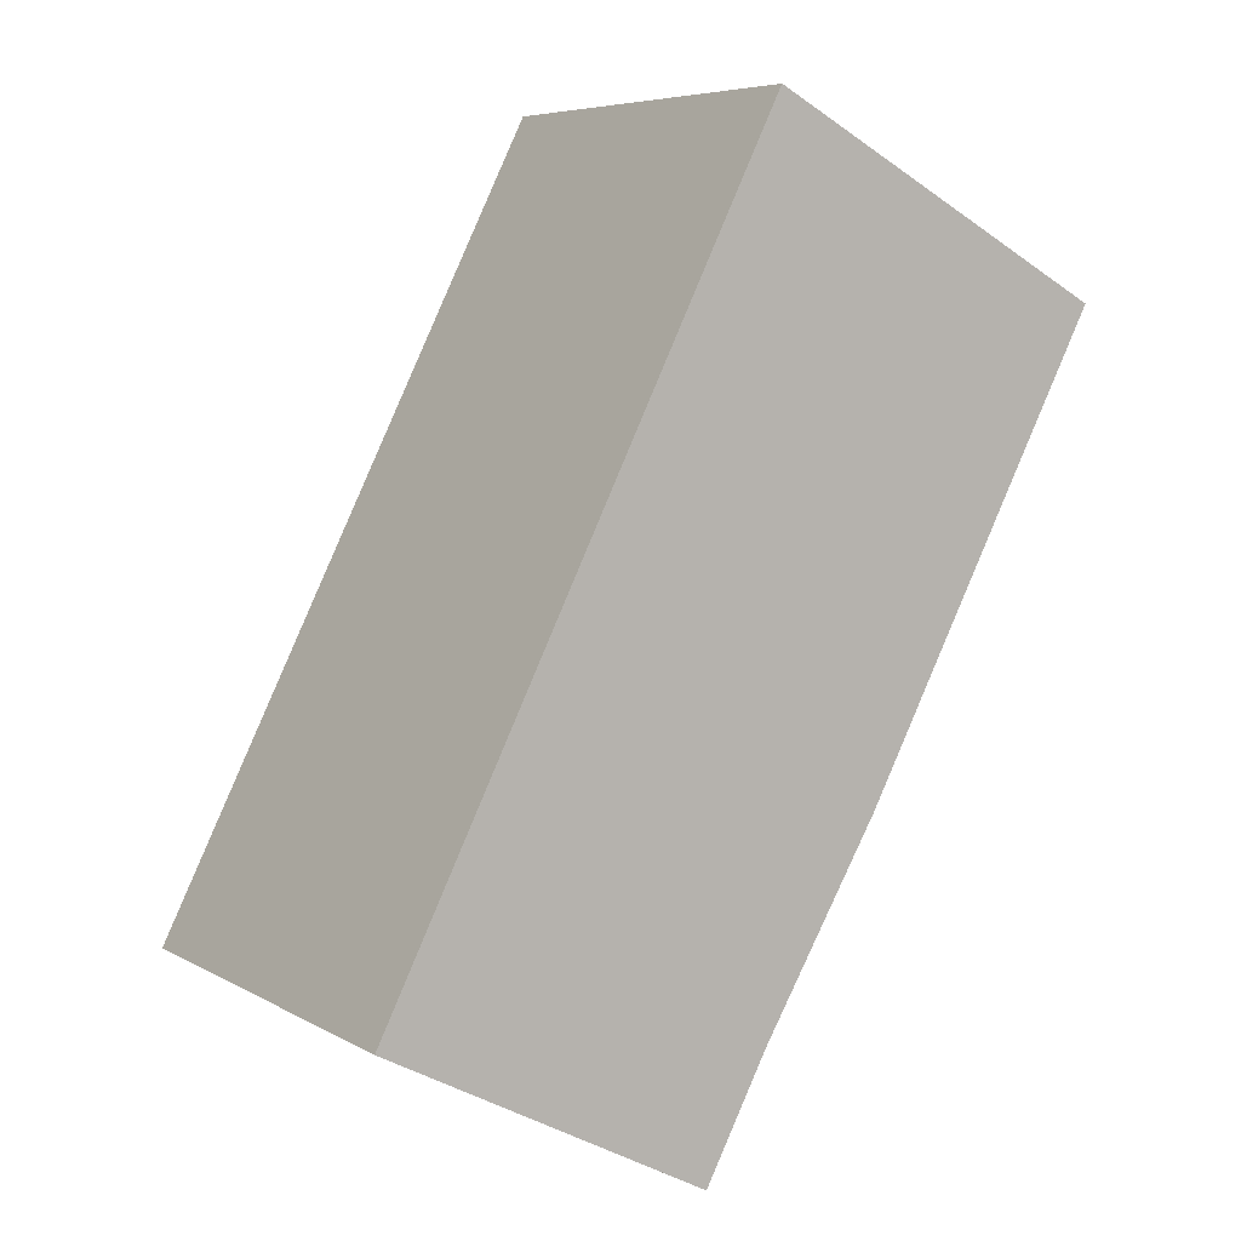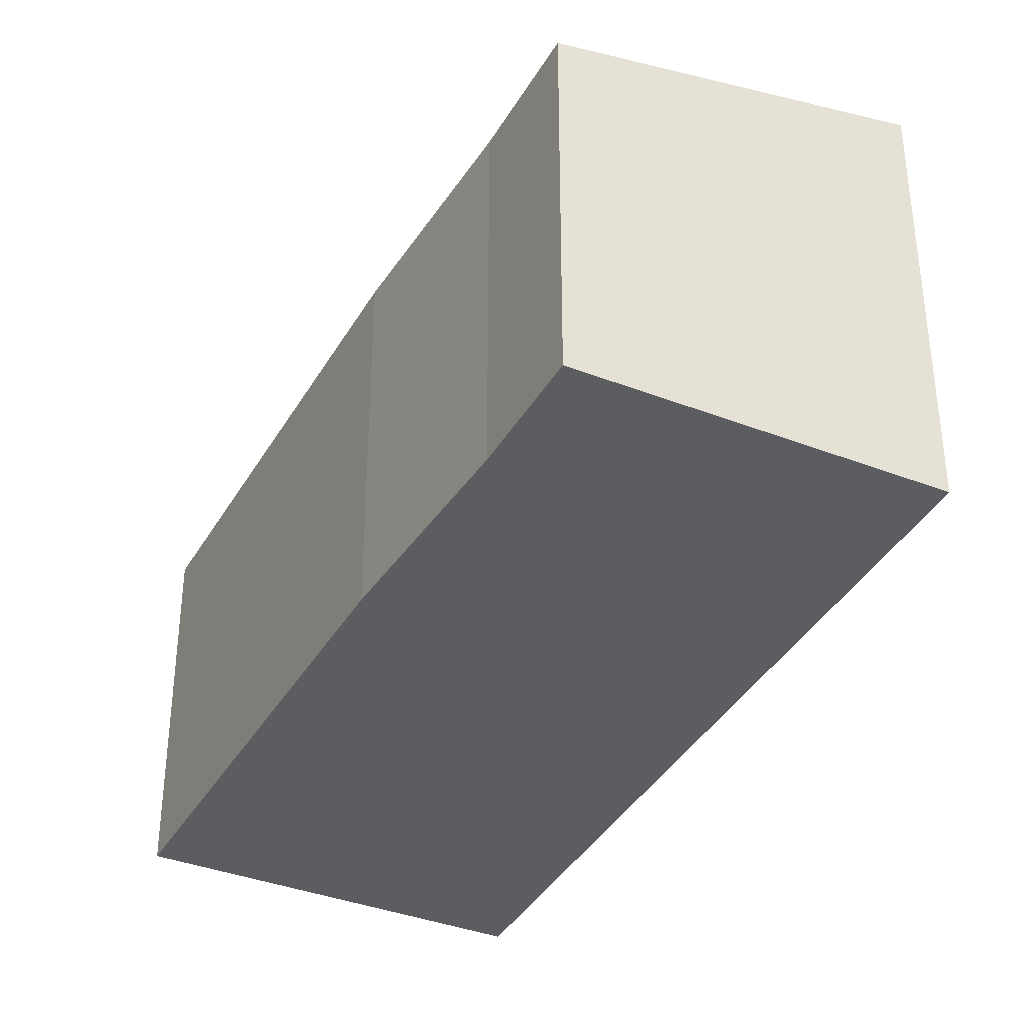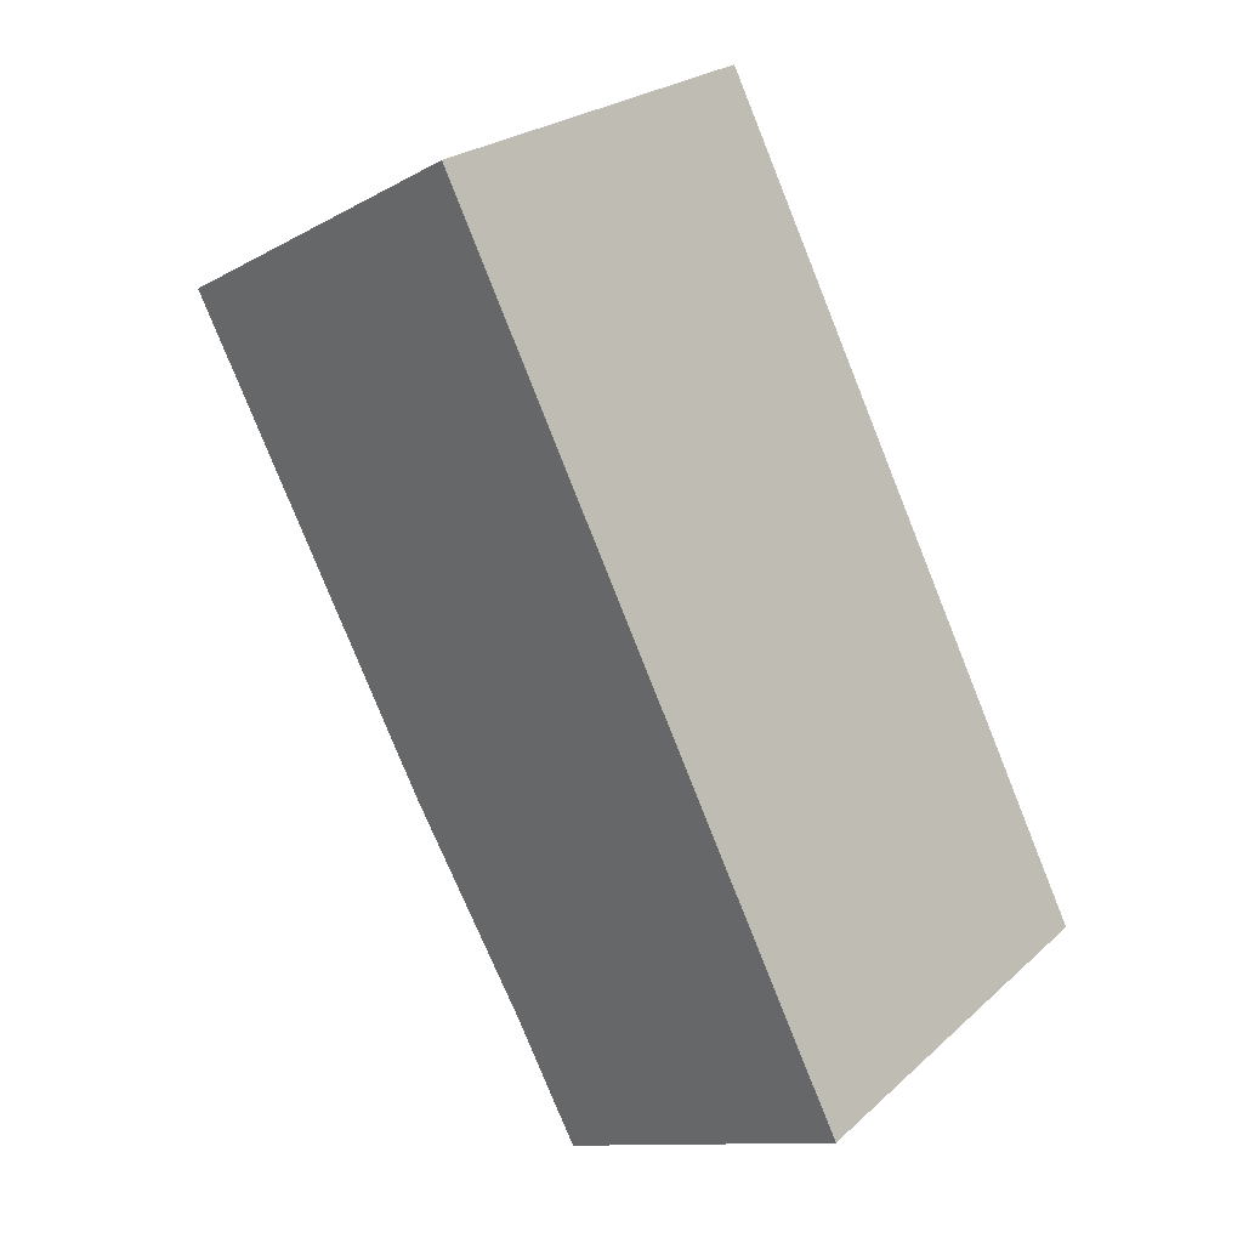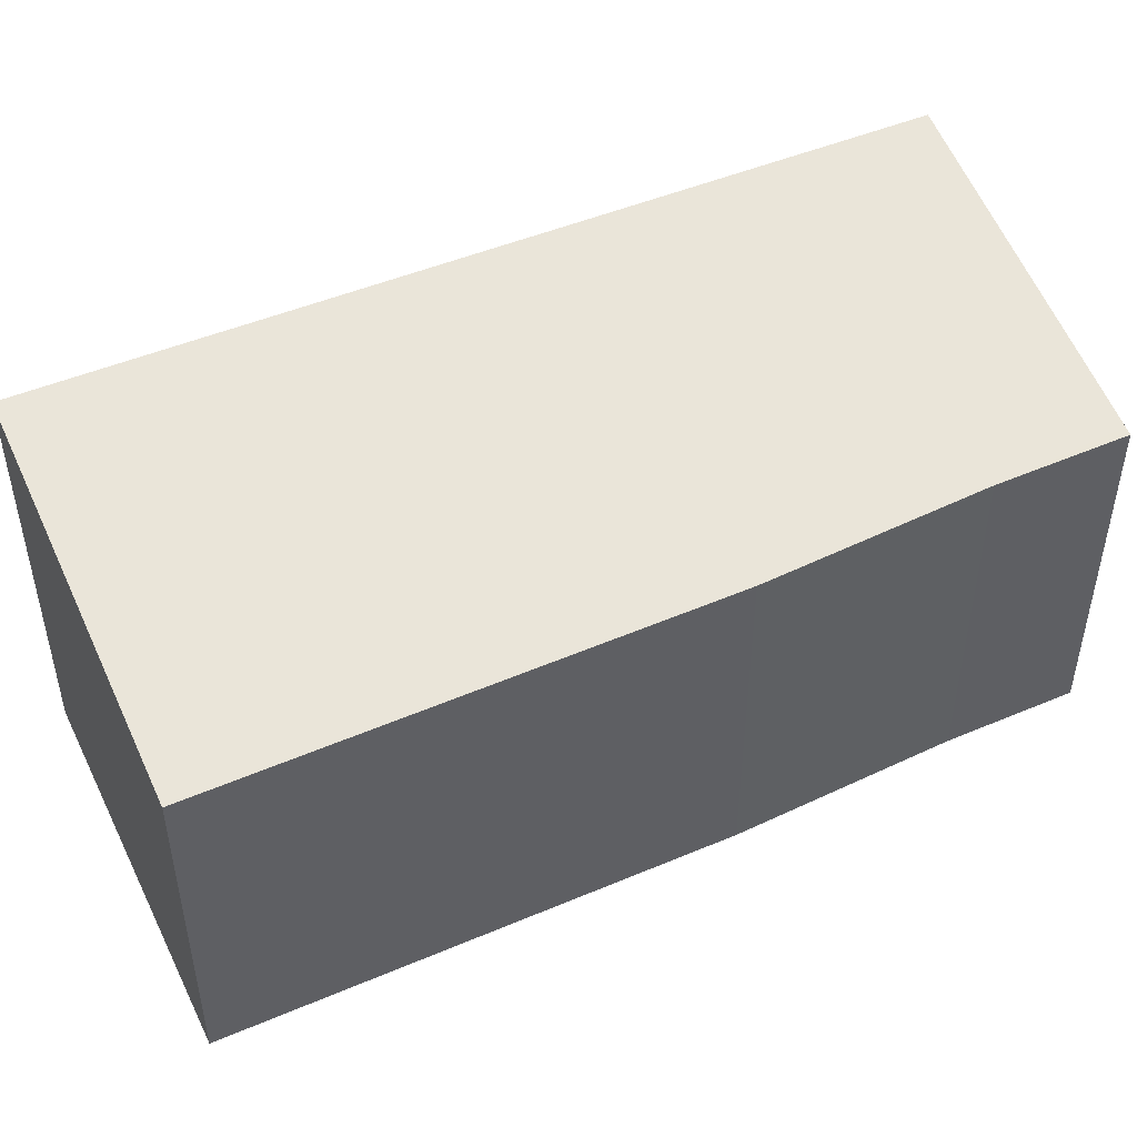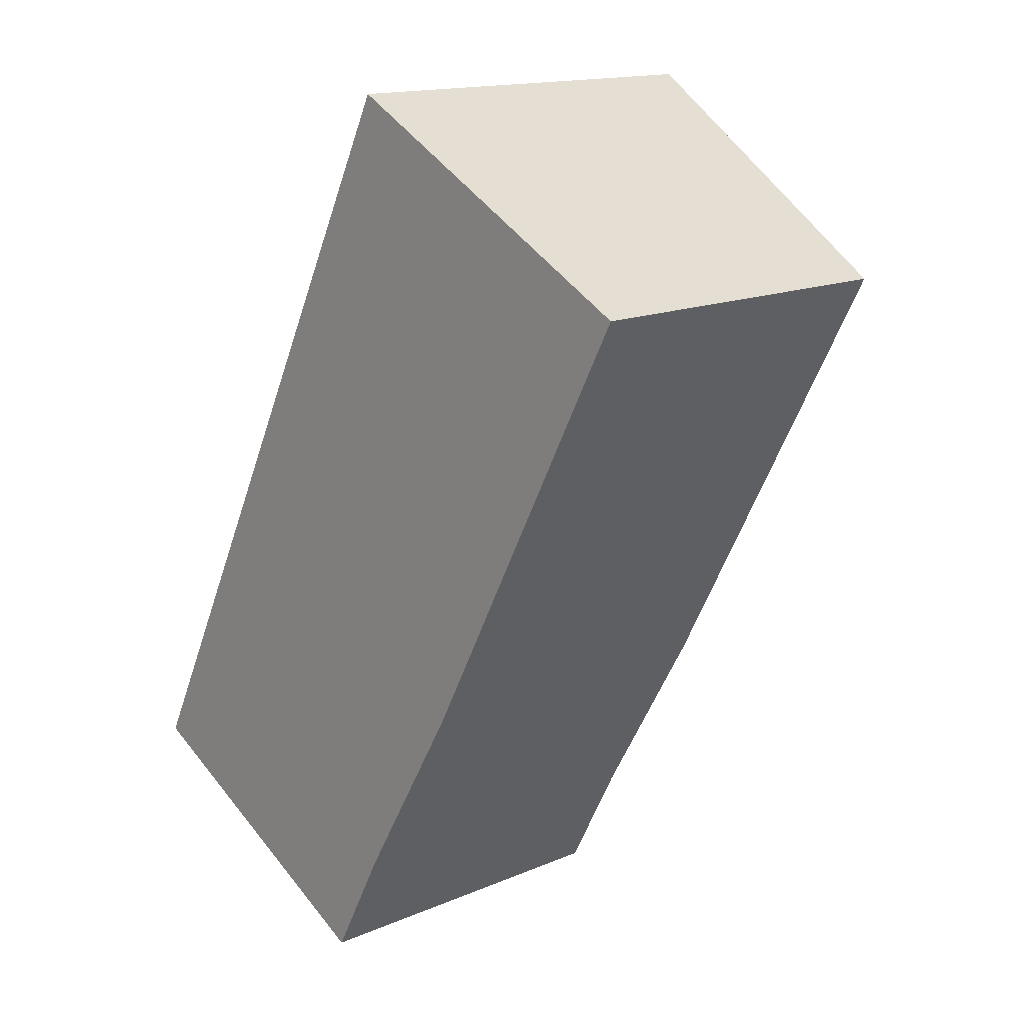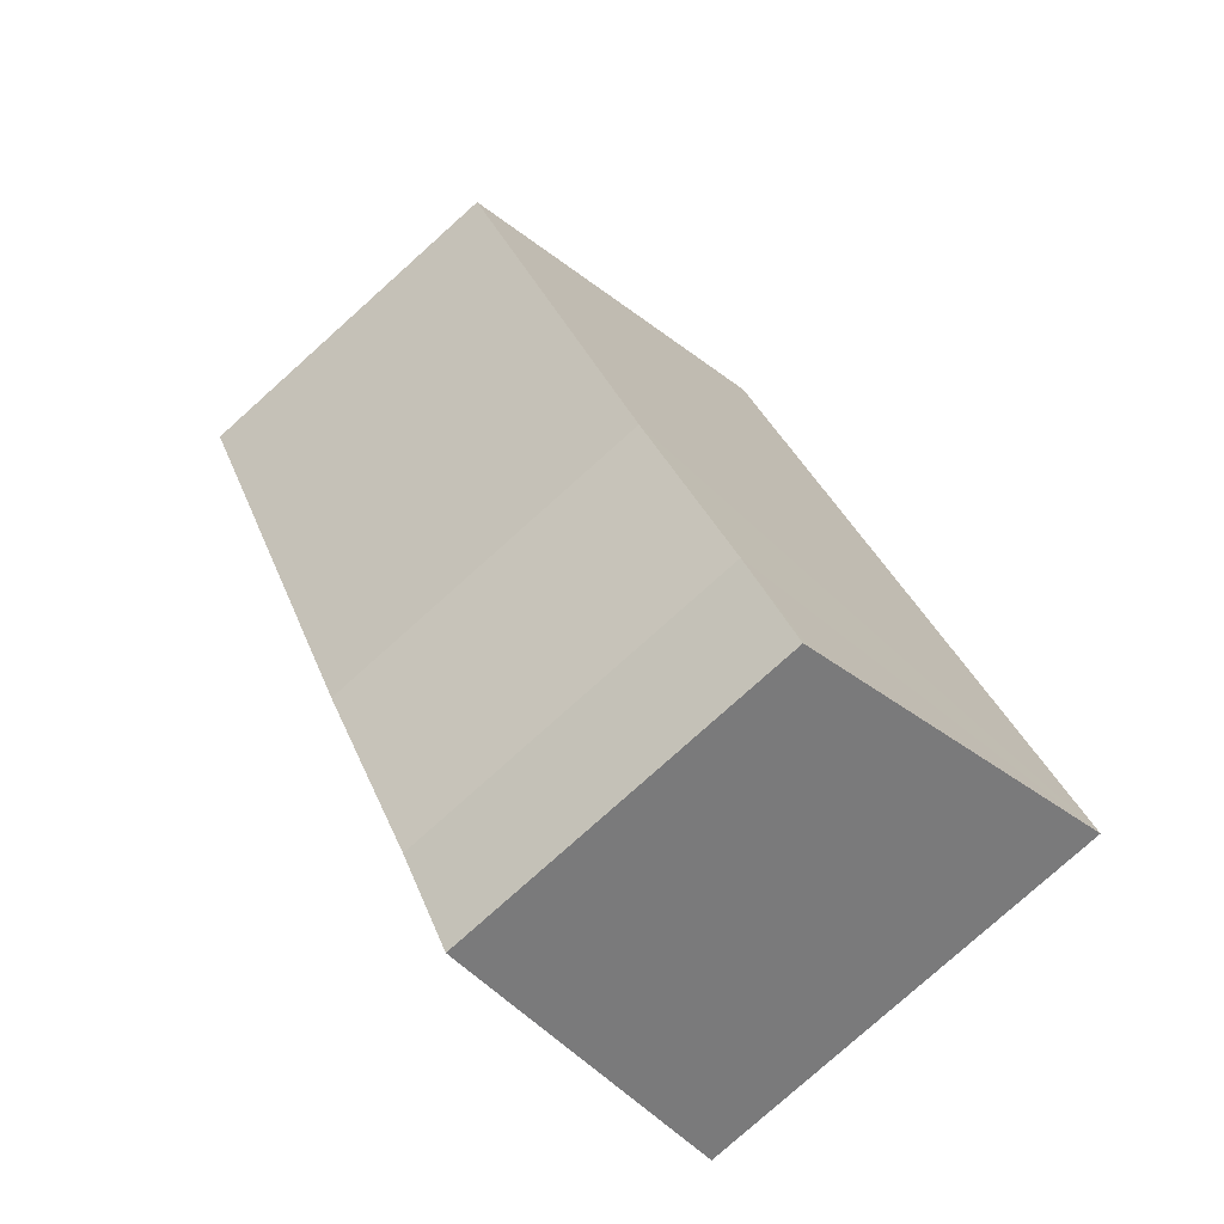
<metadata>
{"format":"obj","ext":"obj","renderer":"f3d","projection":"perspective","resolution":1024,"background":"white","views":[{"elev":6.4,"azim":-32.4,"up":"+Z"},{"elev":-37.1,"azim":-178.9,"up":"+Y"},{"elev":23.9,"azim":-145.2,"up":"+Z"},{"elev":50.9,"azim":93.0,"up":"+Y"},{"elev":15.1,"azim":47.6,"up":"+Z"},{"elev":-79.5,"azim":131.8,"up":"+Z"}]}
</metadata>
<code>
v  11.88 5.814 9.609
v  0 6.955 4.259e-16
v  6.329 6.955 12.55
v  8.025 5.846 2.345
v  6.161 5.889 -0.817
v  5.036 5.922 -2.65
v  5.155 5.897 -2.713
v  8.025 -1.436e-16 2.345
v  11.88 -5.884e-16 9.609
v  6.161 5.003e-17 -0.817
v  5.155 1.661e-16 -2.713
v  0 0 0
v  5.036 1.623e-16 -2.65
v  6.329 -7.688e-16 12.55
g defaultobject
f 1 2 3
f 2 1 4
f 2 4 5
f 2 5 6
f 6 5 7
f 1 8 4
f 8 1 9
f 4 10 5
f 10 4 8
f 5 11 7
f 11 5 10
f 6 12 2
f 12 6 7
f 12 7 11
f 12 11 13
f 12 3 2
f 3 12 14
f 14 1 3
f 1 14 9
f 13 14 12
f 14 13 11
f 14 11 10
f 14 10 8
f 14 8 9

</code>
